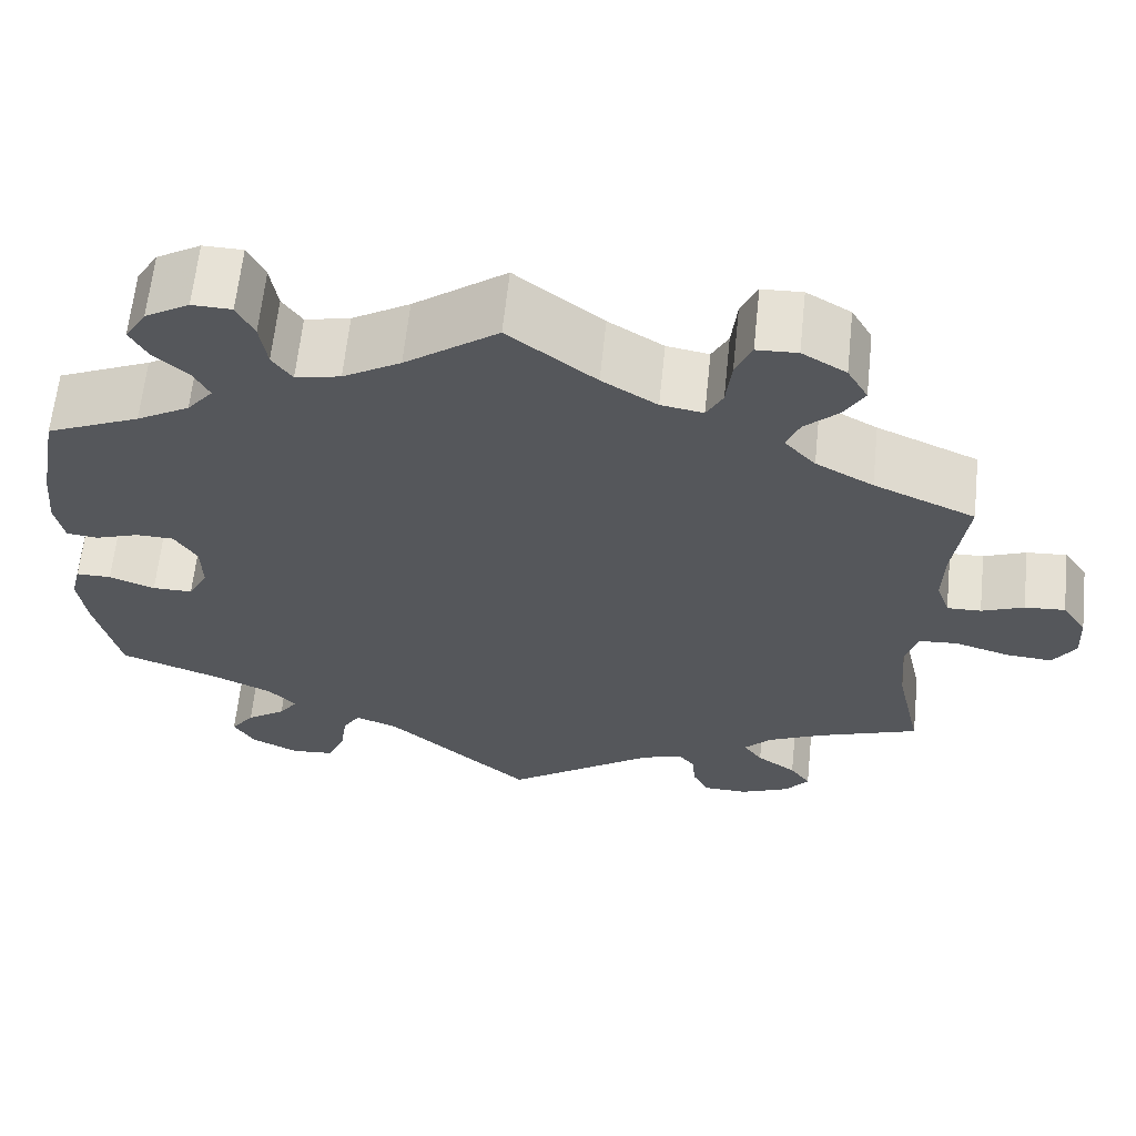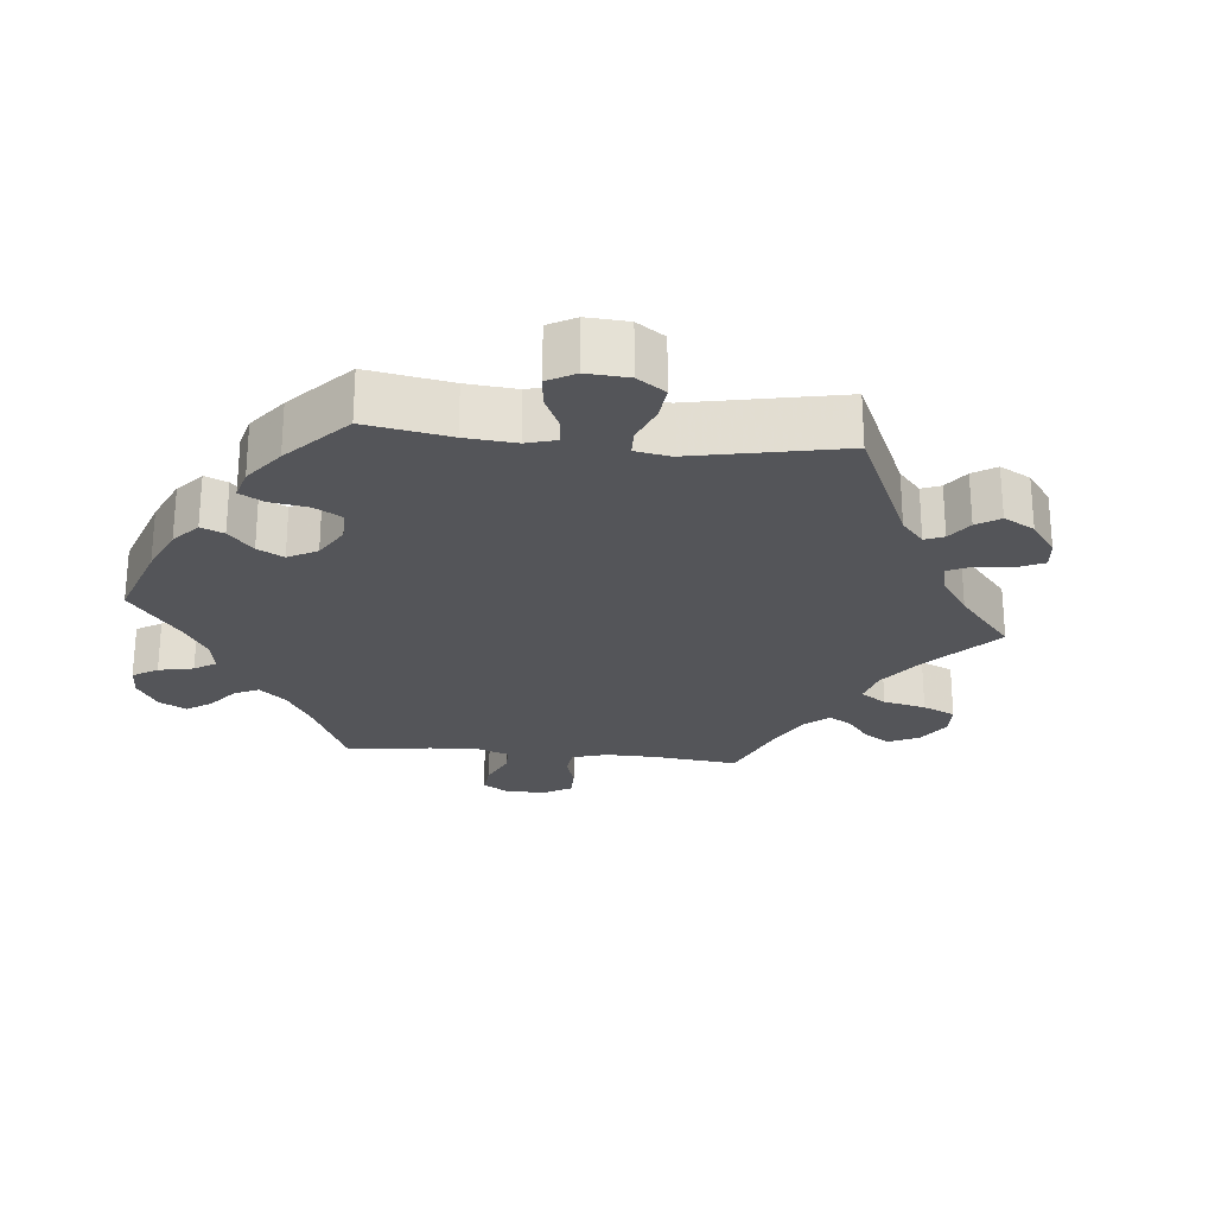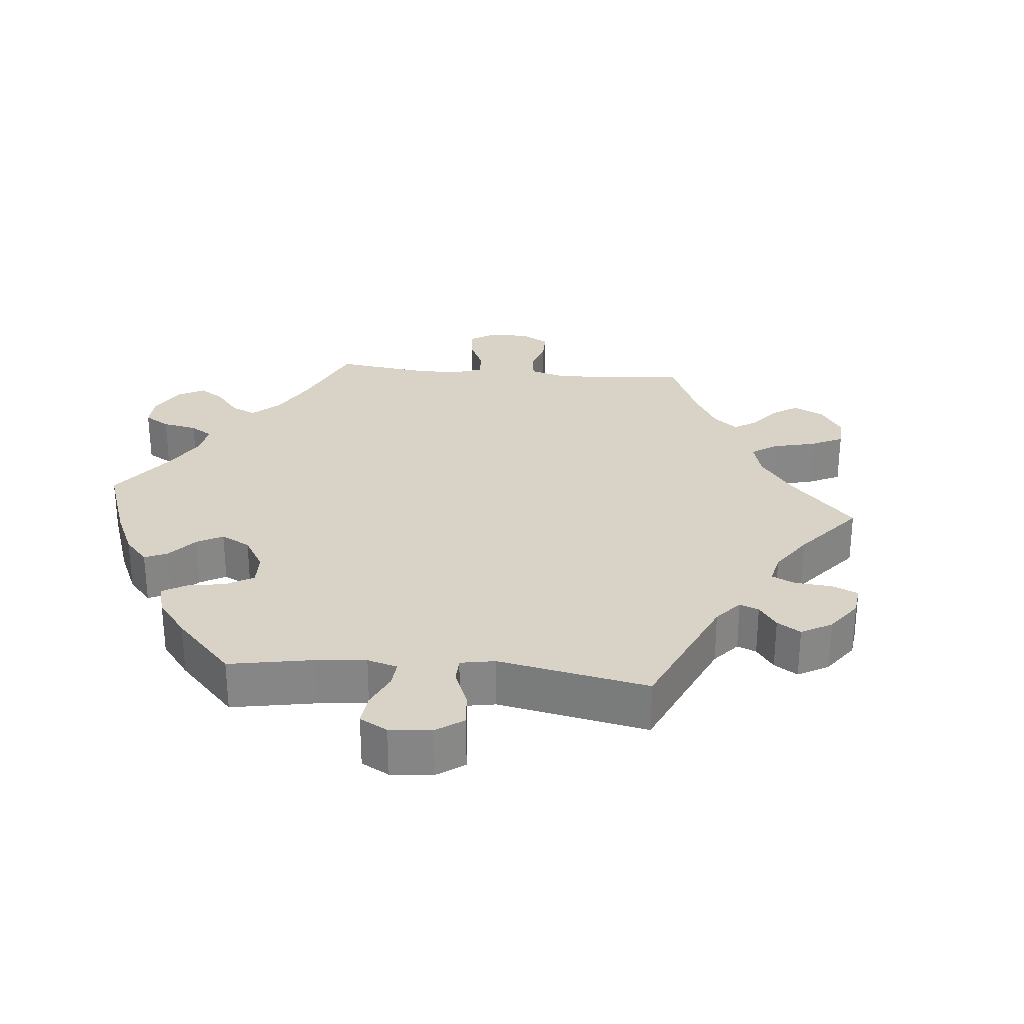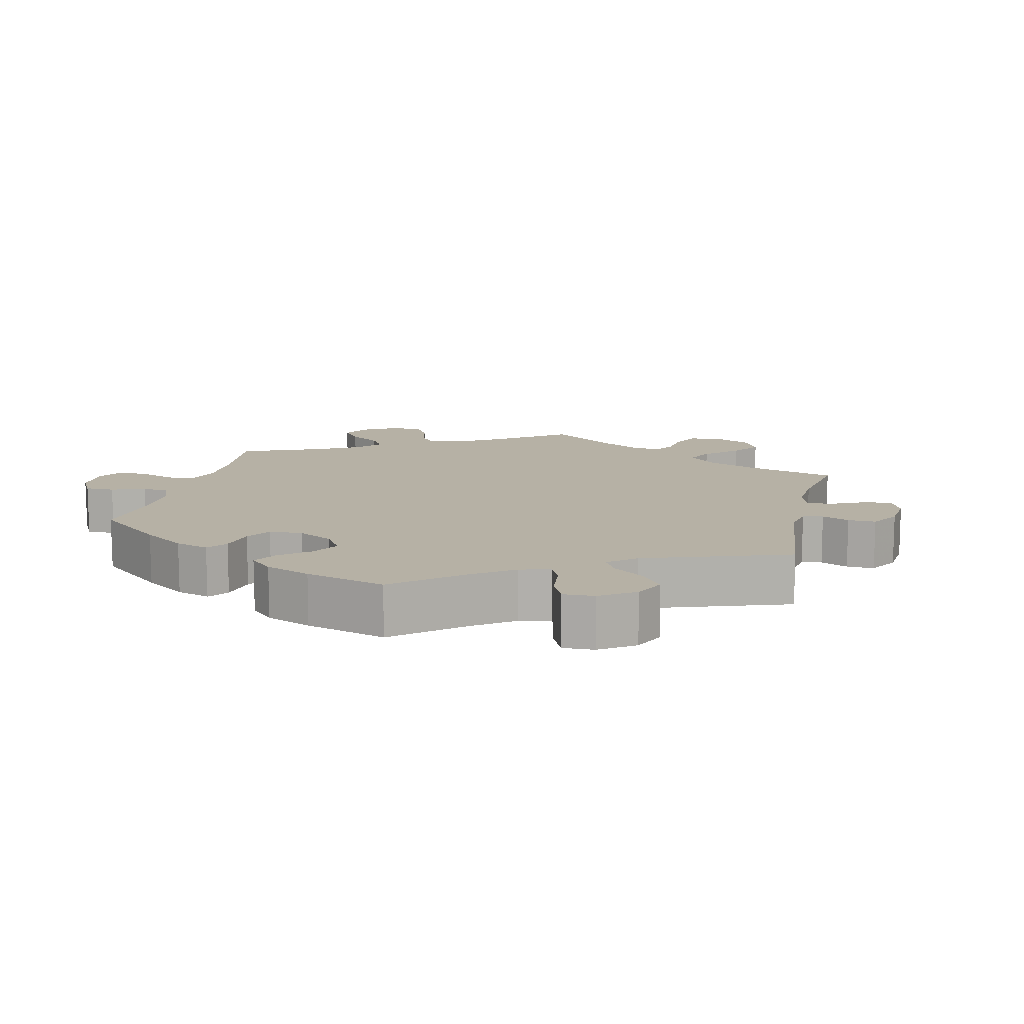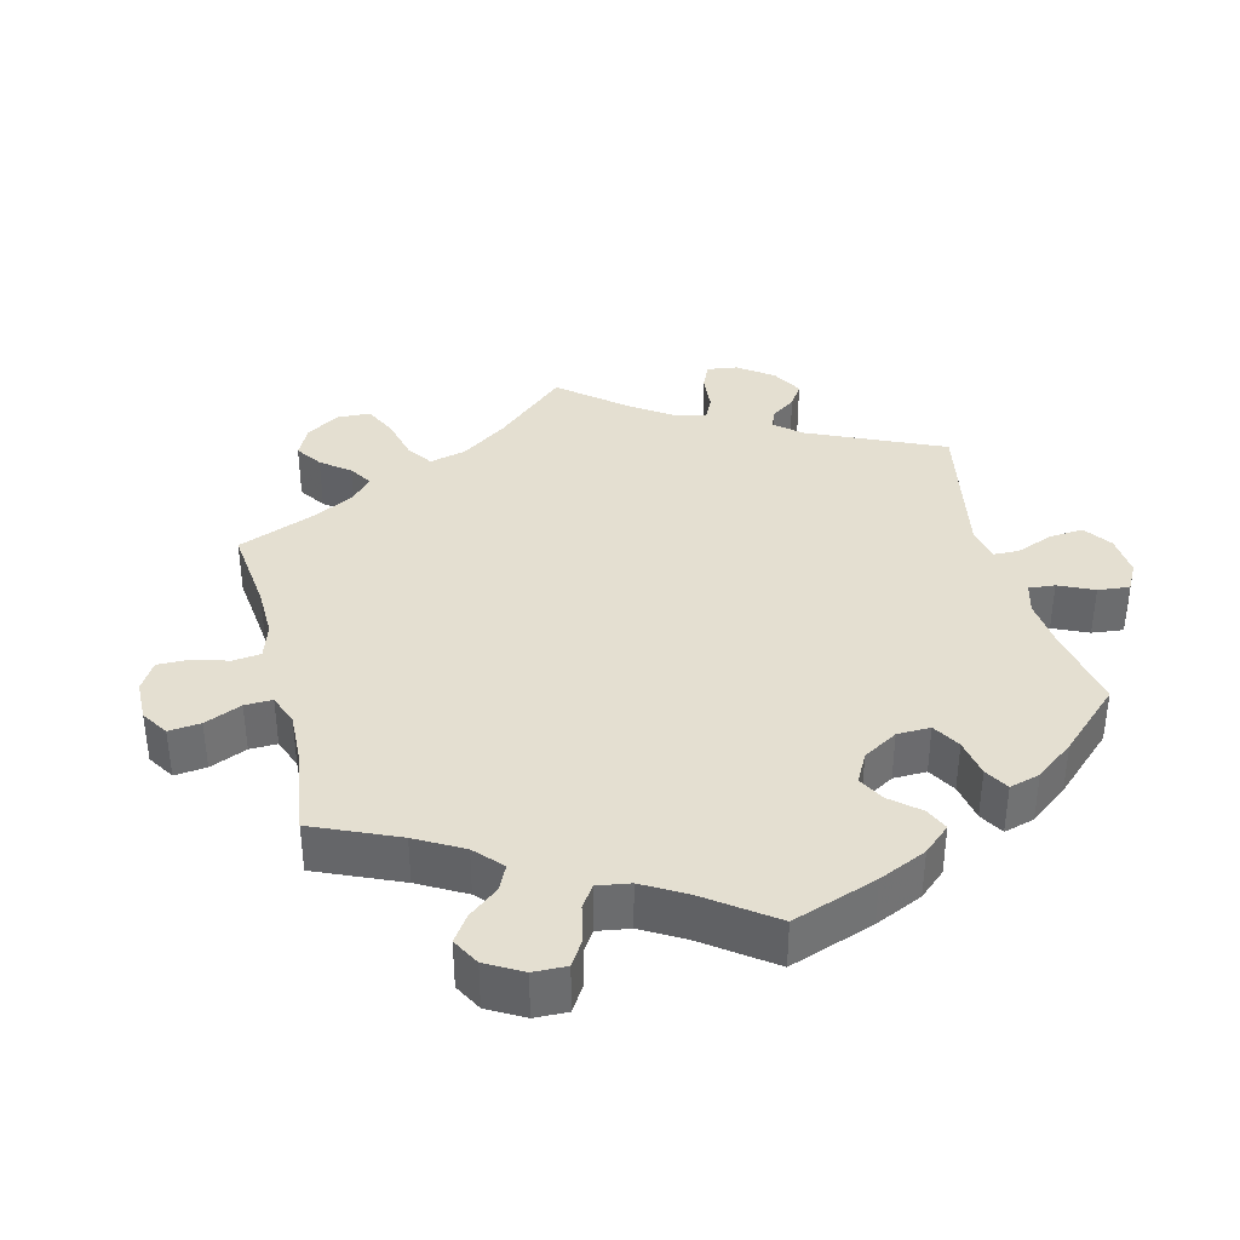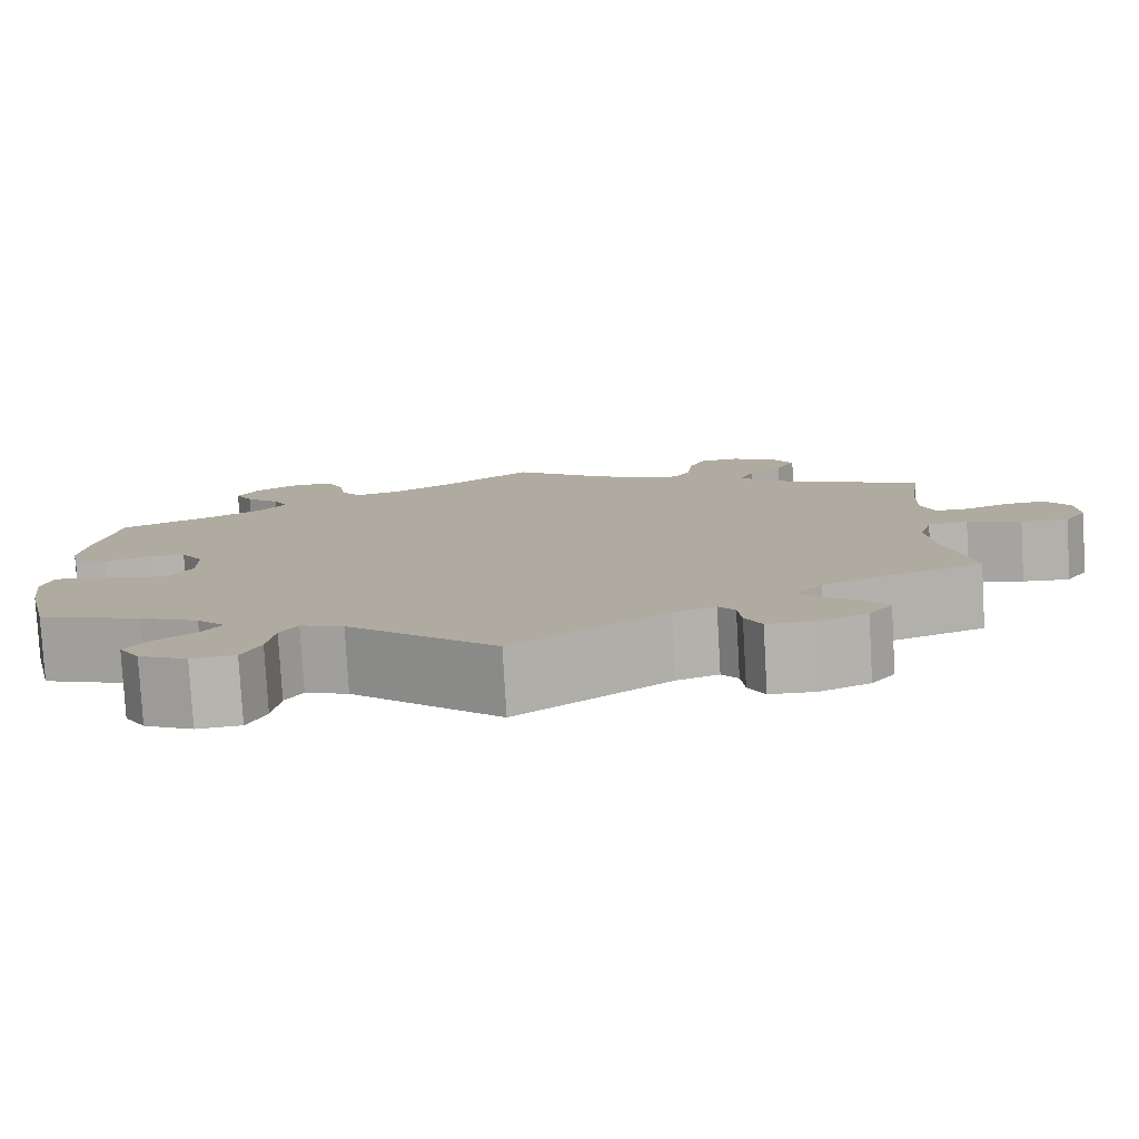
<metadata>
{"format":"obj","ext":"obj","renderer":"f3d","projection":"perspective","resolution":1024,"background":"white","views":[{"elev":63.4,"azim":-174.0,"up":"+Z"},{"elev":-24.6,"azim":144.2,"up":"+Y"},{"elev":28.1,"azim":155.4,"up":"+Y"},{"elev":12.0,"azim":132.8,"up":"+Y"},{"elev":36.8,"azim":46.0,"up":"+Y"},{"elev":-79.7,"azim":-176.7,"up":"+Z"}]}
</metadata>
<code>
v 0.523 0.07 0.166
v 0.53 0.07 0.093
v 0.52 0.07 0.044
v 0.485 0.07 0.04
v 0.436 0.07 0.057
v 0.394 0.07 0.056
v 0.369 0.07 0.016
v 0.368 0.07 -0.041
v 0.39 0.07 -0.082
v 0.435 0.07 -0.082
v 0.486 0.07 -0.063
v 0.525 0.07 -0.063
v 0.536 0.07 -0.106
v 0.527 0.07 -0.174
v 0.5 0.07 -0.289
v 0.387 0.07 -0.33
v 0.322 0.07 -0.36
v 0.291 0.07 -0.392
v 0.312 0.07 -0.422
v 0.356 0.07 -0.453
v 0.382 0.07 -0.489
v 0.359 0.07 -0.527
v 0.306 0.07 -0.553
v 0.258 0.07 -0.549
v 0.238 0.07 -0.505
v 0.23 0.07 -0.449
v 0.211 0.07 -0.418
v 0.164 0.07 -0.435
v 0.001 0.07 -0.578
v -0.166 0.07 -0.458
v -0.212 0.07 -0.442
v -0.23 0.07 -0.465
v -0.234 0.07 -0.507
v -0.252 0.07 -0.542
v -0.302 0.07 -0.543
v -0.357 0.07 -0.519
v -0.383 0.07 -0.485
v -0.36 0.07 -0.453
v -0.316 0.07 -0.422
v -0.295 0.07 -0.392
v -0.325 0.07 -0.36
v -0.388 0.07 -0.33
v -0.501 0.07 -0.289
v -0.472 0.07 -0.158
v -0.464 0.07 -0.079
v -0.478 0.07 -0.028
v -0.522 0.07 -0.025
v -0.582 0.07 -0.043
v -0.634 0.07 -0.047
v -0.659 0.07 -0.008
v -0.656 0.07 0.048
v -0.629 0.07 0.088
v -0.584 0.07 0.085
v -0.537 0.07 0.066
v -0.499 0.07 0.065
v -0.484 0.07 0.107
v -0.486 0.07 0.174
v -0.501 0.07 0.289
v -0.388 0.07 0.338
v -0.324 0.07 0.373
v -0.289 0.07 0.411
v -0.304 0.07 0.447
v -0.342 0.07 0.483
v -0.364 0.07 0.521
v -0.341 0.07 0.561
v -0.292 0.07 0.59
v -0.247 0.07 0.588
v -0.229 0.07 0.547
v -0.223 0.07 0.491
v -0.205 0.07 0.457
v -0.158 0.07 0.465
v -0.097 0.07 0.503
v 0 0.07 0.578
v 0.103 0.07 0.502
v 0.167 0.07 0.464
v 0.217 0.07 0.453
v 0.239 0.07 0.485
v 0.247 0.07 0.537
v 0.266 0.07 0.576
v 0.31 0.07 0.577
v 0.359 0.07 0.548
v 0.383 0.07 0.509
v 0.363 0.07 0.472
v 0.325 0.07 0.438
v 0.308 0.07 0.405
v 0.337 0.07 0.369
v 0.396 0.07 0.335
v 0.5 0.07 0.289
v 0.523 0 0.166
v 0.53 0 0.093
v 0.52 0 0.044
v 0.485 0 0.04
v 0.436 0 0.057
v 0.394 0 0.056
v 0.369 0 0.016
v 0.368 0 -0.041
v 0.39 0 -0.082
v 0.435 0 -0.082
v 0.486 0 -0.063
v 0.525 0 -0.063
v 0.536 0 -0.106
v 0.527 0 -0.174
v 0.5 0 -0.289
v 0.387 0 -0.33
v 0.322 0 -0.36
v 0.291 0 -0.392
v 0.312 0 -0.422
v 0.356 0 -0.453
v 0.382 0 -0.489
v 0.359 0 -0.527
v 0.306 0 -0.553
v 0.258 0 -0.549
v 0.238 0 -0.505
v 0.23 0 -0.449
v 0.211 0 -0.418
v 0.164 0 -0.435
v 0.001 0 -0.578
v -0.166 0 -0.458
v -0.212 0 -0.442
v -0.23 0 -0.465
v -0.234 0 -0.507
v -0.252 0 -0.542
v -0.302 0 -0.543
v -0.357 0 -0.519
v -0.383 0 -0.485
v -0.36 0 -0.453
v -0.316 0 -0.422
v -0.295 0 -0.392
v -0.325 0 -0.36
v -0.388 0 -0.33
v -0.501 0 -0.289
v -0.472 0 -0.158
v -0.464 0 -0.079
v -0.478 0 -0.028
v -0.522 0 -0.025
v -0.582 0 -0.043
v -0.634 0 -0.047
v -0.659 0 -0.008
v -0.656 0 0.048
v -0.629 0 0.088
v -0.584 0 0.085
v -0.537 0 0.066
v -0.499 0 0.065
v -0.484 0 0.107
v -0.486 0 0.174
v -0.501 0 0.289
v -0.388 0 0.338
v -0.324 0 0.373
v -0.289 0 0.411
v -0.304 0 0.447
v -0.342 0 0.483
v -0.364 0 0.521
v -0.341 0 0.561
v -0.292 0 0.59
v -0.247 0 0.588
v -0.229 0 0.547
v -0.223 0 0.491
v -0.205 0 0.457
v -0.158 0 0.465
v -0.097 0 0.503
v 0 0 0.578
v 0.103 0 0.502
v 0.167 0 0.464
v 0.217 0 0.453
v 0.239 0 0.485
v 0.247 0 0.537
v 0.266 0 0.576
v 0.31 0 0.577
v 0.359 0 0.548
v 0.383 0 0.509
v 0.363 0 0.472
v 0.325 0 0.438
v 0.308 0 0.405
v 0.337 0 0.369
v 0.396 0 0.335
v 0.5 0 0.289
f 87 88 1 2
f 86 87 2 3
f 85 86 3 4
f 81 82 83 84
f 81 84 85
f 80 81 85
f 77 78 79 80
f 76 77 80 85
f 75 76 85 4
f 72 73 74
f 71 72 74 75
f 70 71 75 4
f 66 67 68 69
f 66 69 70
f 65 66 70
f 62 63 64 65
f 61 62 65 70
f 60 61 70 4
f 57 58 59
f 56 57 59 60
f 55 56 60
f 51 52 53 54
f 51 54 55
f 50 51 55
f 47 48 49 50
f 46 47 50 55
f 45 46 55 60
f 42 43 44
f 41 42 44 45
f 40 41 45 60
f 36 37 38 39
f 36 39 40
f 35 36 40
f 32 33 34 35
f 31 32 35 40
f 30 31 40 60
f 28 29 30 60
f 23 24 25 26
f 23 26 27
f 22 23 27
f 19 20 21 22
f 18 19 22 27
f 17 18 27
f 13 14 15 16
f 13 16 17
f 10 11 12 13
f 9 10 13 17
f 8 9 17 27
f 60 4 5
f 60 5 6
f 7 8 27 28
f 7 28 60
f 6 7 60
f 90 89 176 175
f 91 90 175 174
f 92 91 174 173
f 172 171 170 169
f 173 172 169
f 173 169 168
f 168 167 166 165
f 173 168 165 164
f 92 173 164 163
f 162 161 160
f 163 162 160 159
f 92 163 159 158
f 157 156 155 154
f 158 157 154
f 158 154 153
f 153 152 151 150
f 158 153 150 149
f 92 158 149 148
f 147 146 145
f 148 147 145 144
f 148 144 143
f 142 141 140 139
f 143 142 139
f 143 139 138
f 138 137 136 135
f 143 138 135 134
f 148 143 134 133
f 132 131 130
f 133 132 130 129
f 148 133 129 128
f 127 126 125 124
f 128 127 124
f 128 124 123
f 123 122 121 120
f 128 123 120 119
f 148 128 119 118
f 148 118 117 116
f 114 113 112 111
f 115 114 111
f 115 111 110
f 110 109 108 107
f 115 110 107 106
f 115 106 105
f 104 103 102 101
f 105 104 101
f 101 100 99 98
f 105 101 98 97
f 115 105 97 96
f 93 92 148
f 94 93 148
f 116 115 96 95
f 148 116 95
f 148 95 94
f 1 89 90 2
f 2 90 91 3
f 3 91 92 4
f 4 92 93 5
f 5 93 94 6
f 6 94 95 7
f 7 95 96 8
f 8 96 97 9
f 9 97 98 10
f 10 98 99 11
f 11 99 100 12
f 12 100 101 13
f 13 101 102 14
f 14 102 103 15
f 15 103 104 16
f 16 104 105 17
f 17 105 106 18
f 18 106 107 19
f 19 107 108 20
f 20 108 109 21
f 21 109 110 22
f 22 110 111 23
f 23 111 112 24
f 24 112 113 25
f 25 113 114 26
f 26 114 115 27
f 27 115 116 28
f 28 116 117 29
f 29 117 118 30
f 30 118 119 31
f 31 119 120 32
f 32 120 121 33
f 33 121 122 34
f 34 122 123 35
f 35 123 124 36
f 36 124 125 37
f 37 125 126 38
f 38 126 127 39
f 39 127 128 40
f 40 128 129 41
f 41 129 130 42
f 42 130 131 43
f 43 131 132 44
f 44 132 133 45
f 45 133 134 46
f 46 134 135 47
f 47 135 136 48
f 48 136 137 49
f 49 137 138 50
f 50 138 139 51
f 51 139 140 52
f 52 140 141 53
f 53 141 142 54
f 54 142 143 55
f 55 143 144 56
f 56 144 145 57
f 57 145 146 58
f 58 146 147 59
f 59 147 148 60
f 60 148 149 61
f 61 149 150 62
f 62 150 151 63
f 63 151 152 64
f 64 152 153 65
f 65 153 154 66
f 66 154 155 67
f 67 155 156 68
f 68 156 157 69
f 69 157 158 70
f 70 158 159 71
f 71 159 160 72
f 72 160 161 73
f 73 161 162 74
f 74 162 163 75
f 75 163 164 76
f 76 164 165 77
f 77 165 166 78
f 78 166 167 79
f 79 167 168 80
f 80 168 169 81
f 81 169 170 82
f 82 170 171 83
f 83 171 172 84
f 84 172 173 85
f 85 173 174 86
f 86 174 175 87
f 87 175 176 88
f 88 176 89 1

</code>
